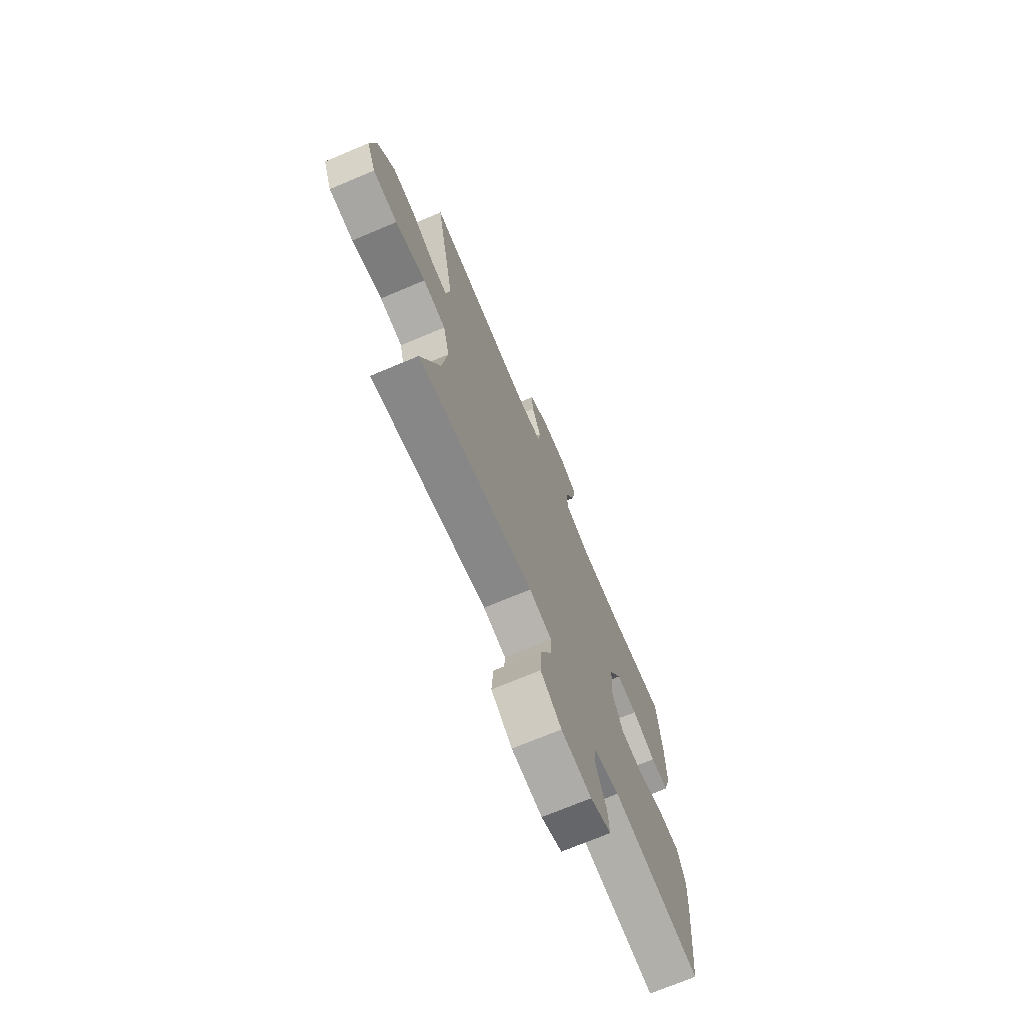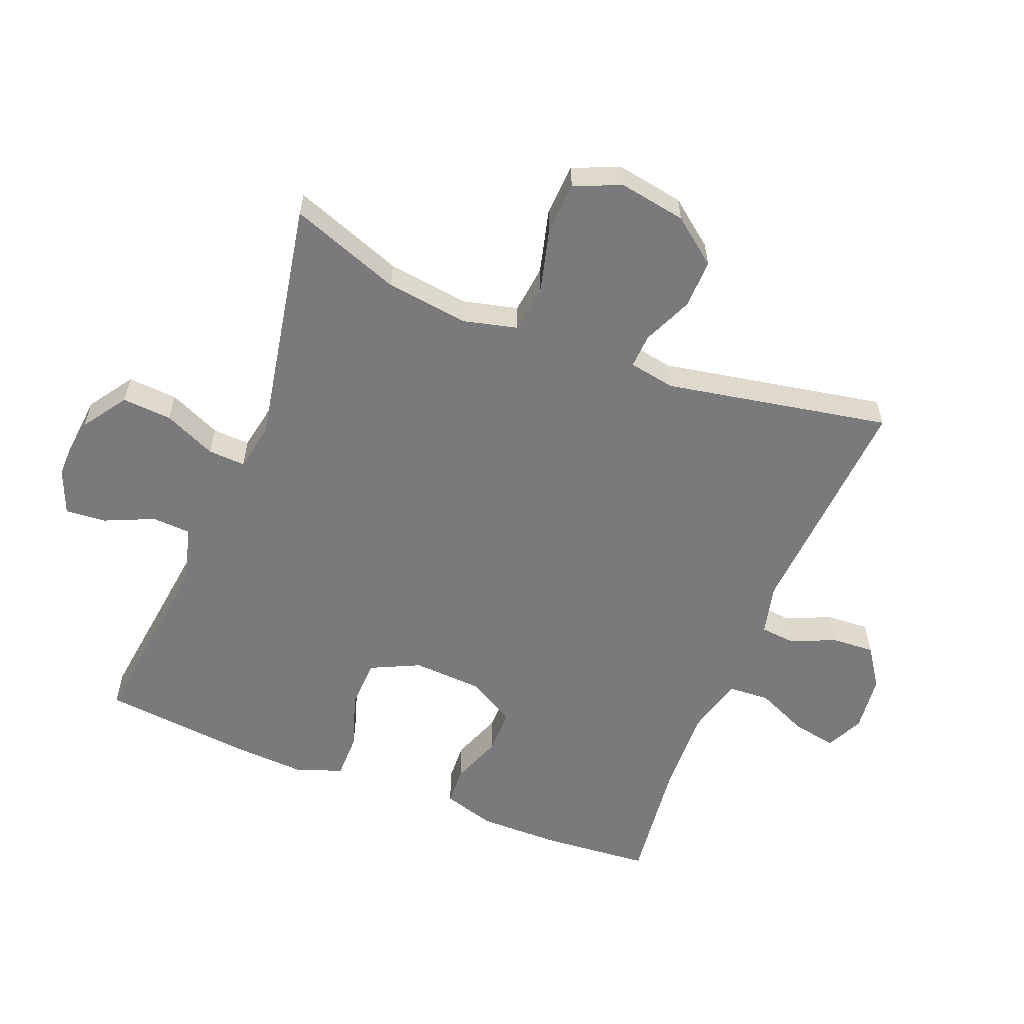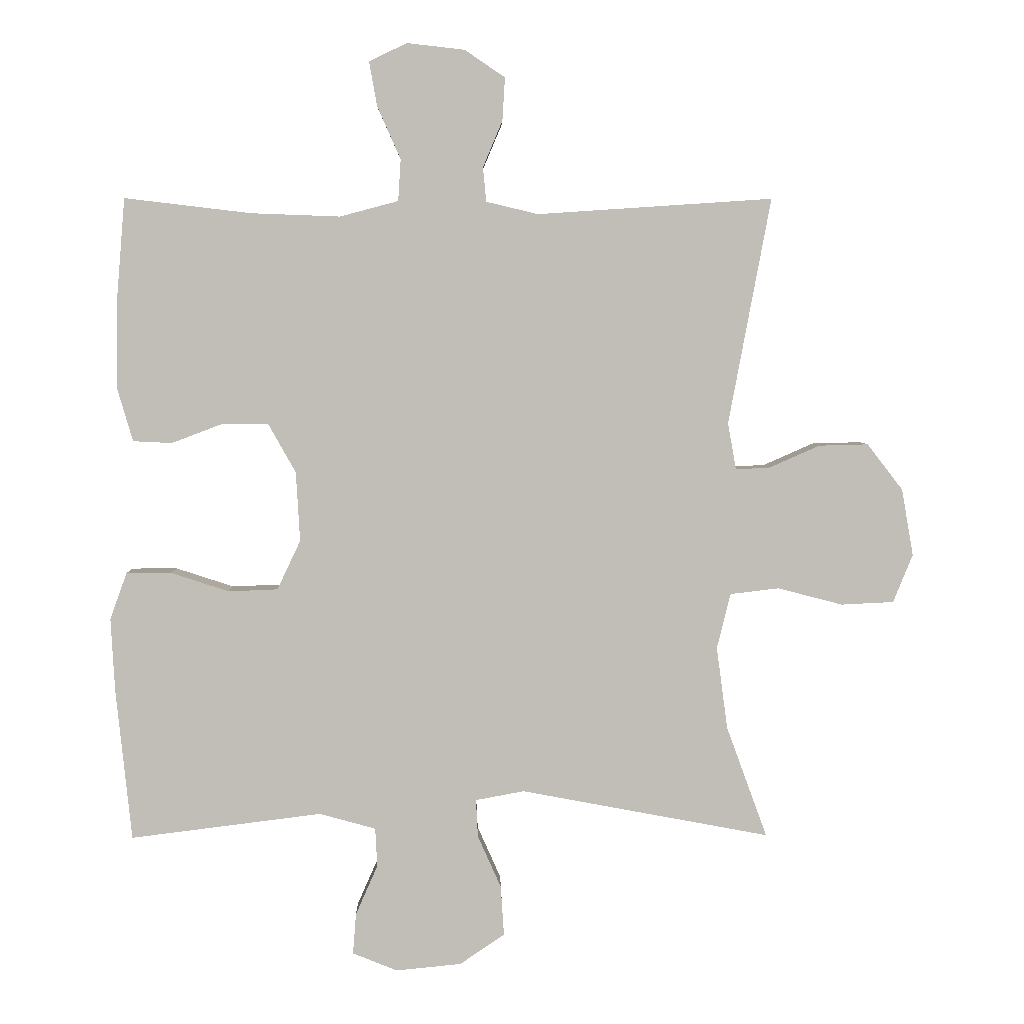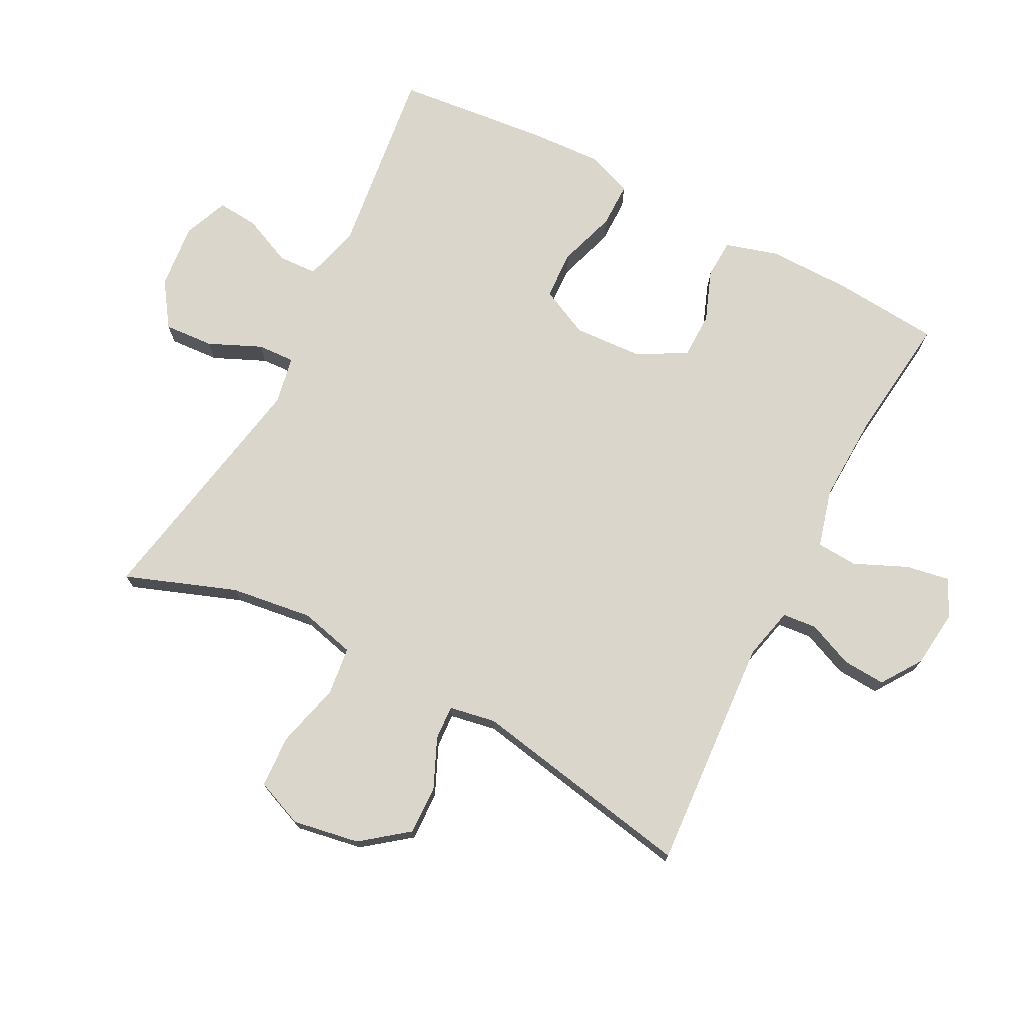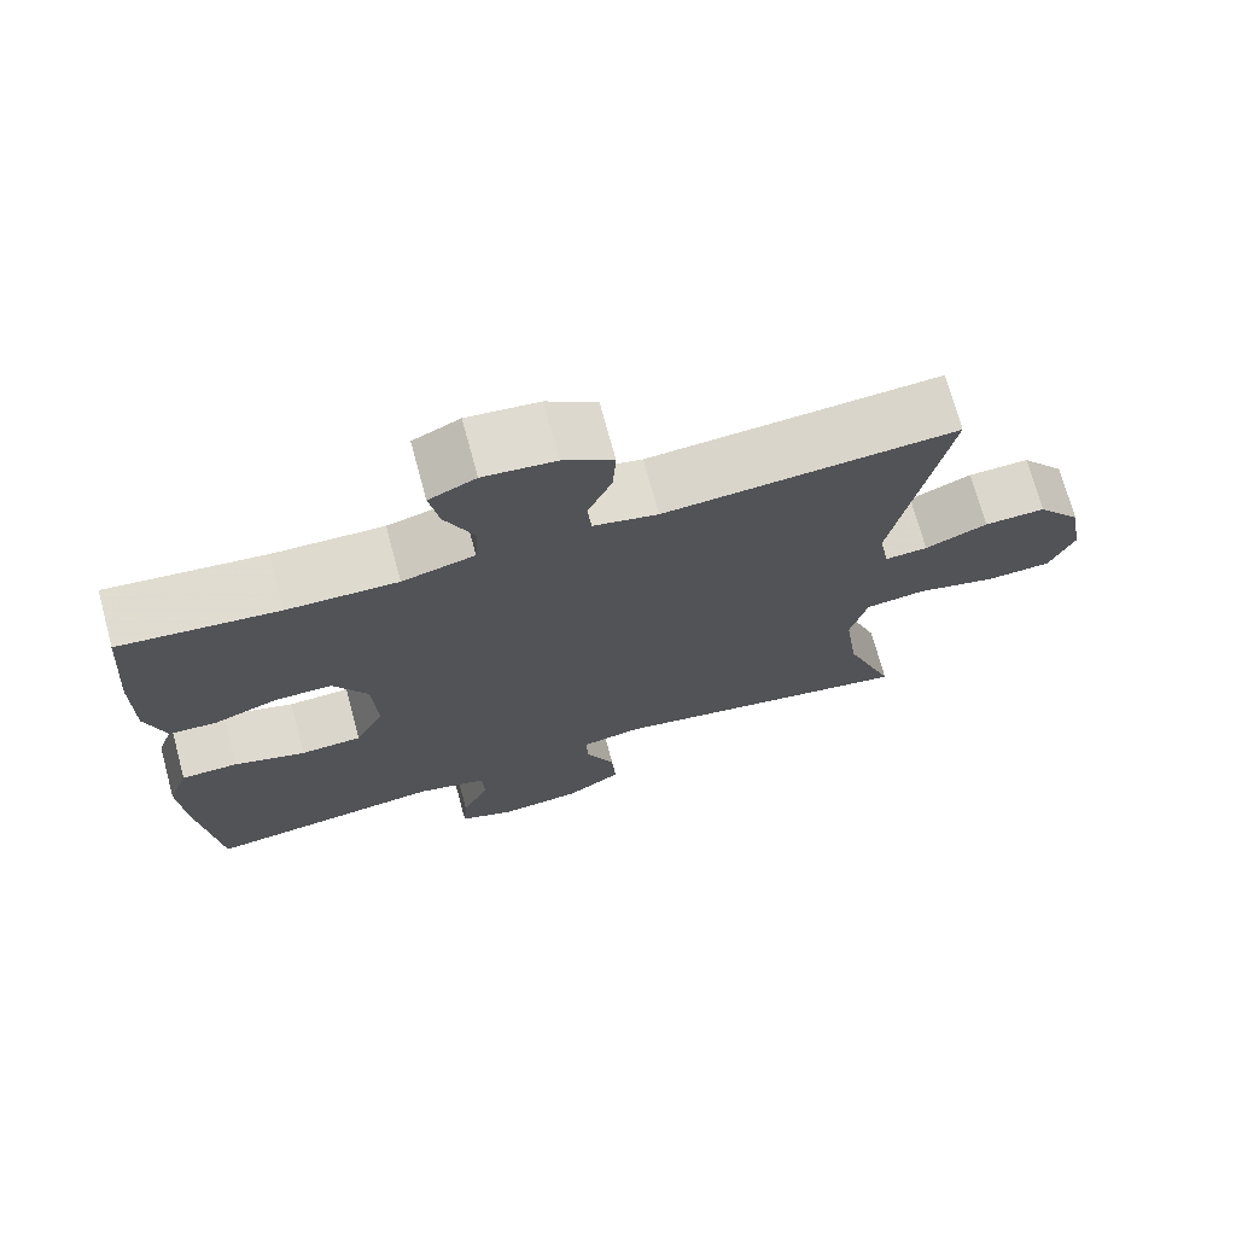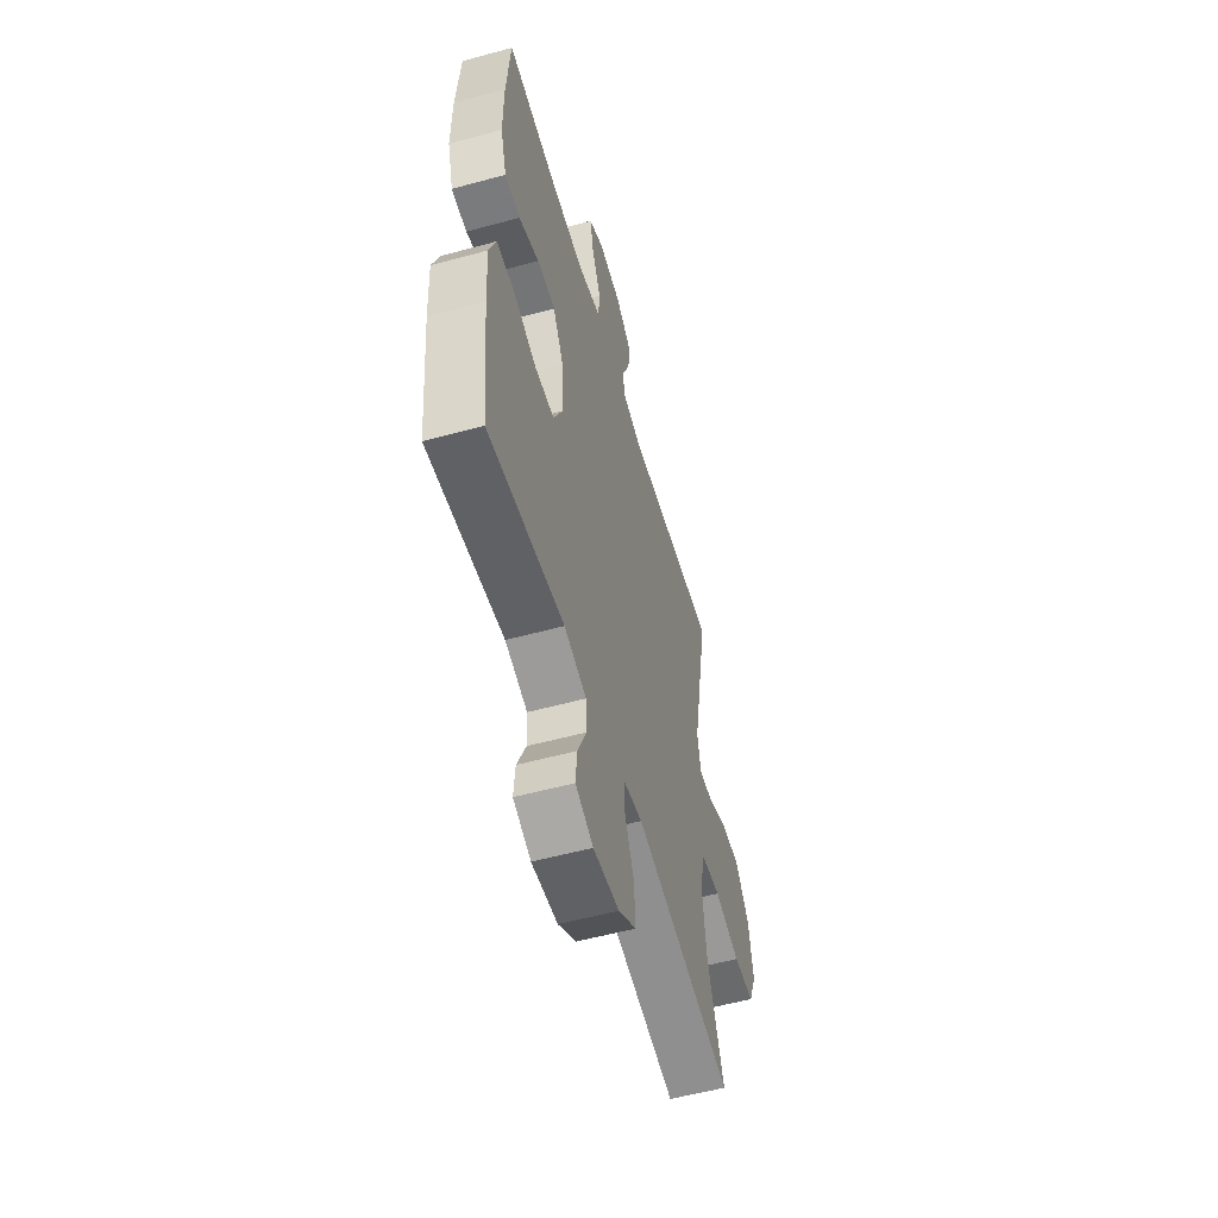
<metadata>
{"format":"obj","ext":"obj","renderer":"f3d","projection":"perspective","resolution":1024,"background":"white","views":[{"elev":-71.9,"azim":-67.2,"up":"+Z"},{"elev":-58.2,"azim":-111.7,"up":"+Y"},{"elev":4.5,"azim":178.9,"up":"+Z"},{"elev":73.8,"azim":-62.6,"up":"+Y"},{"elev":72.3,"azim":164.8,"up":"+Z"},{"elev":-55.6,"azim":106.0,"up":"+Z"}]}
</metadata>
<code>
v 0.5 0.07 0.5
v 0.514 0.07 0.333
v 0.515 0.07 0.207
v 0.491 0.07 0.125
v 0.431 0.07 0.122
v 0.352 0.07 0.152
v 0.281 0.07 0.151
v 0.239 0.07 0.076
v 0.233 0.07 -0.031
v 0.269 0.07 -0.107
v 0.345 0.07 -0.11
v 0.434 0.07 -0.081
v 0.504 0.07 -0.081
v 0.53 0.07 -0.153
v 0.524 0.07 -0.265
v 0.5 0.07 -0.5
v 0.205 0.07 -0.463
v 0.118 0.07 -0.487
v 0.115 0.07 -0.547
v 0.149 0.07 -0.624
v 0.154 0.07 -0.687
v 0.085 0.07 -0.715
v -0.016 0.07 -0.705
v -0.085 0.07 -0.658
v -0.08 0.07 -0.581
v -0.044 0.07 -0.5
v -0.041 0.07 -0.442
v -0.116 0.07 -0.428
v -0.5 0.07 -0.5
v -0.437 0.07 -0.328
v -0.42 0.07 -0.201
v -0.441 0.07 -0.116
v -0.516 0.07 -0.107
v -0.616 0.07 -0.133
v -0.697 0.07 -0.129
v -0.727 0.07 -0.055
v -0.709 0.07 0.048
v -0.654 0.07 0.119
v -0.578 0.07 0.117
v -0.501 0.07 0.083
v -0.448 0.07 0.08
v -0.435 0.07 0.152
v -0.5 0.07 0.5
v -0.138 0.07 0.476
v -0.058 0.07 0.495
v -0.053 0.07 0.548
v -0.083 0.07 0.619
v -0.087 0.07 0.685
v -0.025 0.07 0.727
v 0.064 0.07 0.737
v 0.122 0.07 0.709
v 0.11 0.07 0.641
v 0.074 0.07 0.56
v 0.078 0.07 0.496
v 0.168 0.07 0.472
v 0.305 0.07 0.477
v 0.5 0 0.5
v 0.514 0 0.333
v 0.515 0 0.207
v 0.491 0 0.125
v 0.431 0 0.122
v 0.352 0 0.152
v 0.281 0 0.151
v 0.239 0 0.076
v 0.233 0 -0.031
v 0.269 0 -0.107
v 0.345 0 -0.11
v 0.434 0 -0.081
v 0.504 0 -0.081
v 0.53 0 -0.153
v 0.524 0 -0.265
v 0.5 0 -0.5
v 0.205 0 -0.463
v 0.118 0 -0.487
v 0.115 0 -0.547
v 0.149 0 -0.624
v 0.154 0 -0.687
v 0.085 0 -0.715
v -0.016 0 -0.705
v -0.085 0 -0.658
v -0.08 0 -0.581
v -0.044 0 -0.5
v -0.041 0 -0.442
v -0.116 0 -0.428
v -0.5 0 -0.5
v -0.437 0 -0.328
v -0.42 0 -0.201
v -0.441 0 -0.116
v -0.516 0 -0.107
v -0.616 0 -0.133
v -0.697 0 -0.129
v -0.727 0 -0.055
v -0.709 0 0.048
v -0.654 0 0.119
v -0.578 0 0.117
v -0.501 0 0.083
v -0.448 0 0.08
v -0.435 0 0.152
v -0.5 0 0.5
v -0.138 0 0.476
v -0.058 0 0.495
v -0.053 0 0.548
v -0.083 0 0.619
v -0.087 0 0.685
v -0.025 0 0.727
v 0.064 0 0.737
v 0.122 0 0.709
v 0.11 0 0.641
v 0.074 0 0.56
v 0.078 0 0.496
v 0.168 0 0.472
v 0.305 0 0.477
f 51 52 53
f 50 51 53
f 49 50 53
f 48 49 53
f 47 48 53
f 46 47 53
f 45 46 53 54
f 44 45 54 55
f 42 43 44
f 41 42 44 55
f 38 39 40
f 37 38 40
f 36 37 40
f 35 36 40
f 34 35 40
f 33 34 40
f 32 33 40 41
f 41 55 56
f 32 41 56
f 31 32 56
f 28 29 30
f 30 31 56
f 28 30 56
f 27 28 56
f 24 25 26
f 23 24 26
f 22 23 26
f 21 22 26
f 20 21 26
f 19 20 26
f 18 19 26 27
f 15 16 17
f 14 15 17
f 13 14 17
f 12 13 17
f 11 12 17
f 17 18 27
f 11 17 27
f 10 11 27
f 4 5 6
f 3 4 6
f 2 3 6
f 1 2 6
f 56 1 6
f 56 6 7
f 9 10 27
f 8 9 27
f 8 27 56
f 7 8 56
f 109 108 107
f 109 107 106
f 109 106 105
f 109 105 104
f 109 104 103
f 109 103 102
f 110 109 102 101
f 111 110 101 100
f 100 99 98
f 111 100 98 97
f 96 95 94
f 96 94 93
f 96 93 92
f 96 92 91
f 96 91 90
f 96 90 89
f 97 96 89 88
f 112 111 97
f 112 97 88
f 112 88 87
f 86 85 84
f 112 87 86
f 112 86 84
f 112 84 83
f 82 81 80
f 82 80 79
f 82 79 78
f 82 78 77
f 82 77 76
f 82 76 75
f 83 82 75 74
f 73 72 71
f 73 71 70
f 73 70 69
f 73 69 68
f 73 68 67
f 83 74 73
f 83 73 67
f 83 67 66
f 62 61 60
f 62 60 59
f 62 59 58
f 62 58 57
f 62 57 112
f 63 62 112
f 83 66 65
f 83 65 64
f 112 83 64
f 112 64 63
f 1 57 58 2
f 2 58 59 3
f 3 59 60 4
f 4 60 61 5
f 5 61 62 6
f 6 62 63 7
f 7 63 64 8
f 8 64 65 9
f 9 65 66 10
f 10 66 67 11
f 11 67 68 12
f 12 68 69 13
f 13 69 70 14
f 14 70 71 15
f 15 71 72 16
f 16 72 73 17
f 17 73 74 18
f 18 74 75 19
f 19 75 76 20
f 20 76 77 21
f 21 77 78 22
f 22 78 79 23
f 23 79 80 24
f 24 80 81 25
f 25 81 82 26
f 26 82 83 27
f 27 83 84 28
f 28 84 85 29
f 29 85 86 30
f 30 86 87 31
f 31 87 88 32
f 32 88 89 33
f 33 89 90 34
f 34 90 91 35
f 35 91 92 36
f 36 92 93 37
f 37 93 94 38
f 38 94 95 39
f 39 95 96 40
f 40 96 97 41
f 41 97 98 42
f 42 98 99 43
f 43 99 100 44
f 44 100 101 45
f 45 101 102 46
f 46 102 103 47
f 47 103 104 48
f 48 104 105 49
f 49 105 106 50
f 50 106 107 51
f 51 107 108 52
f 52 108 109 53
f 53 109 110 54
f 54 110 111 55
f 55 111 112 56
f 56 112 57 1

</code>
